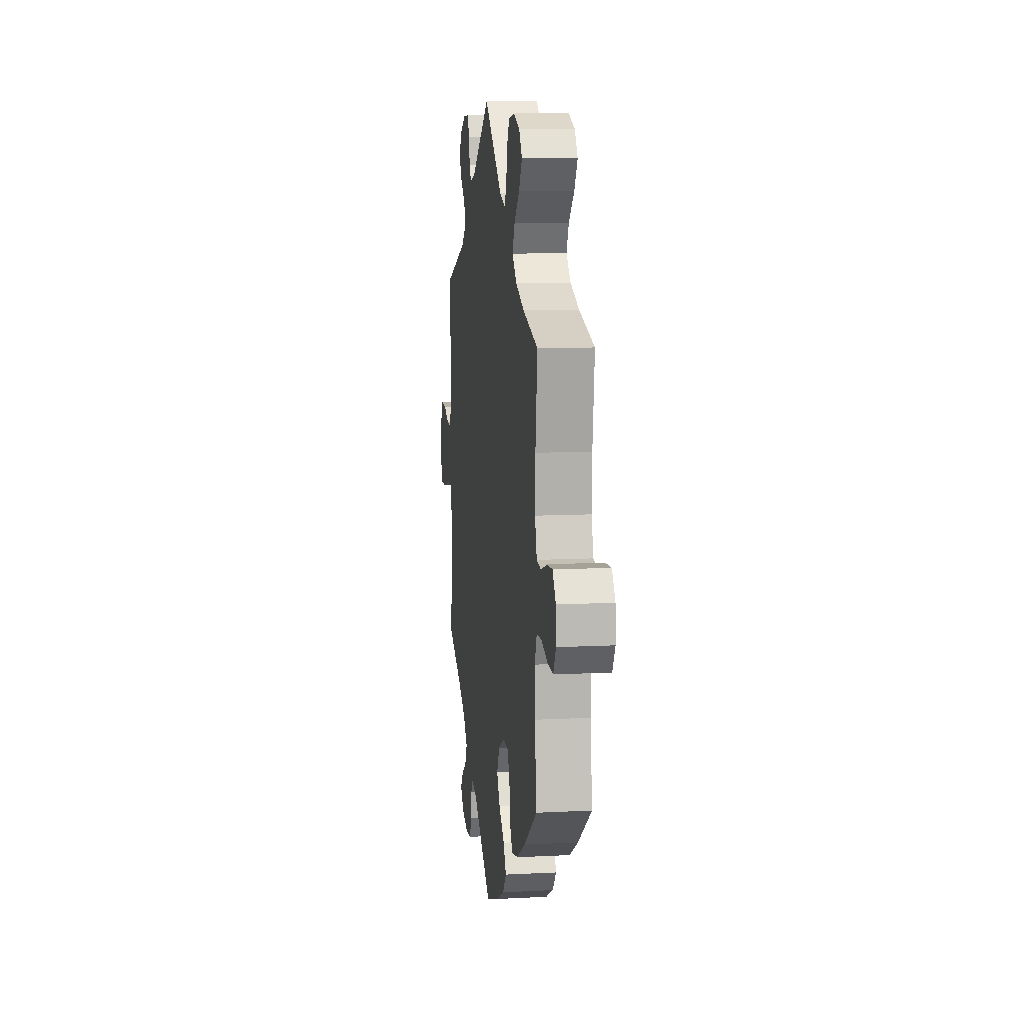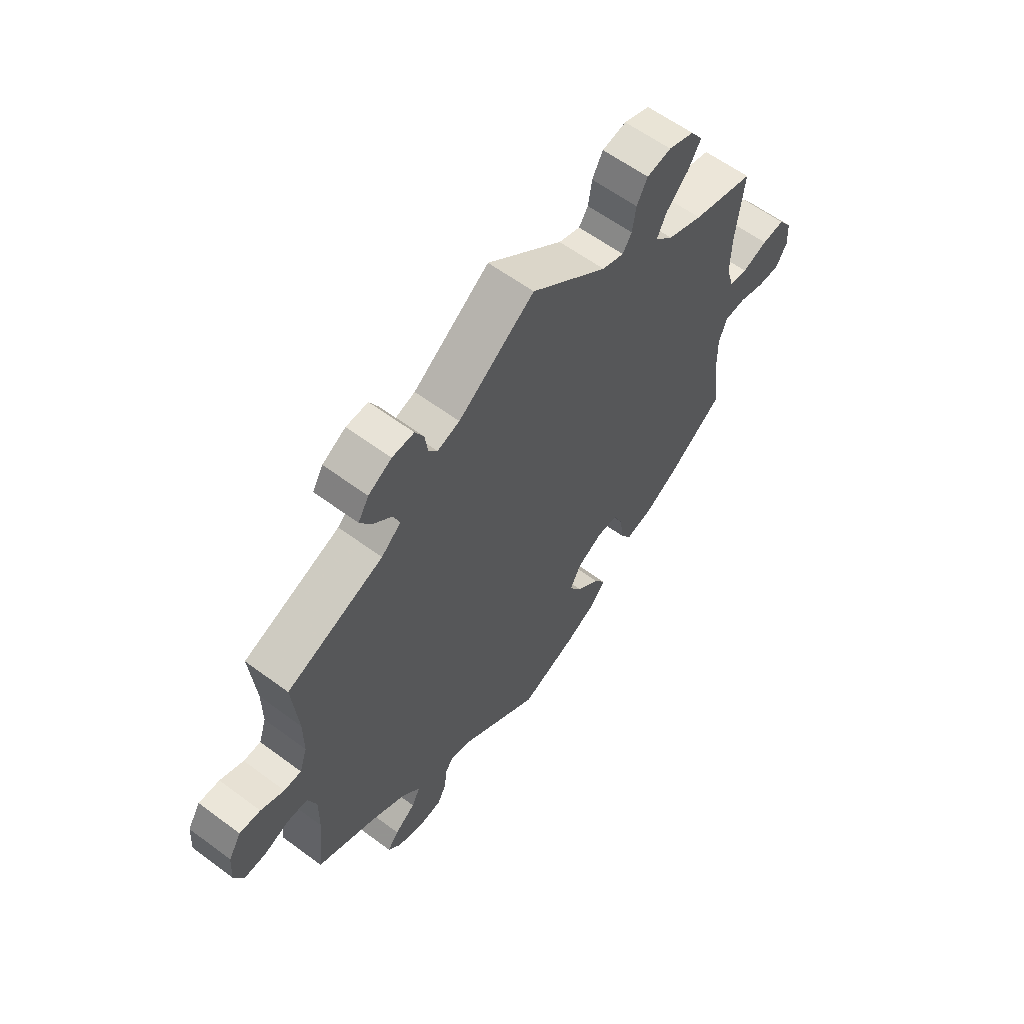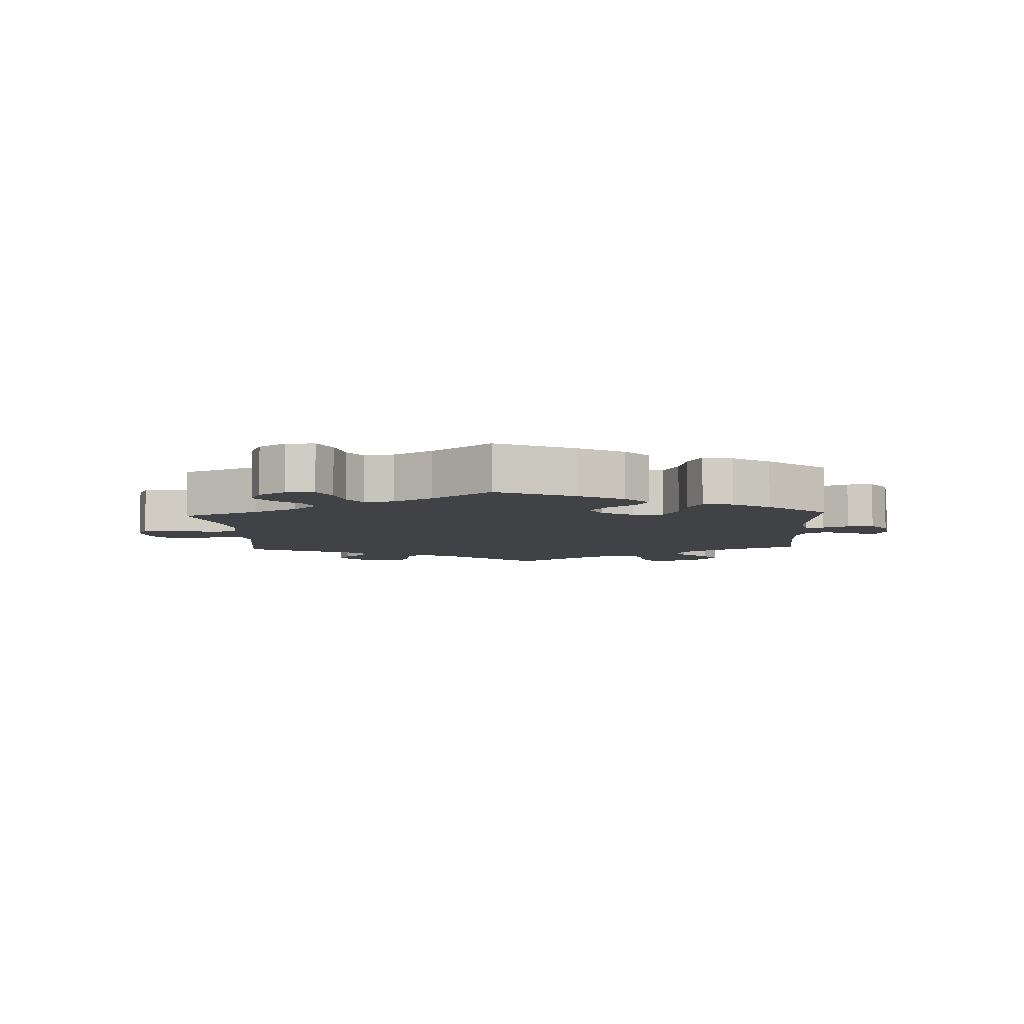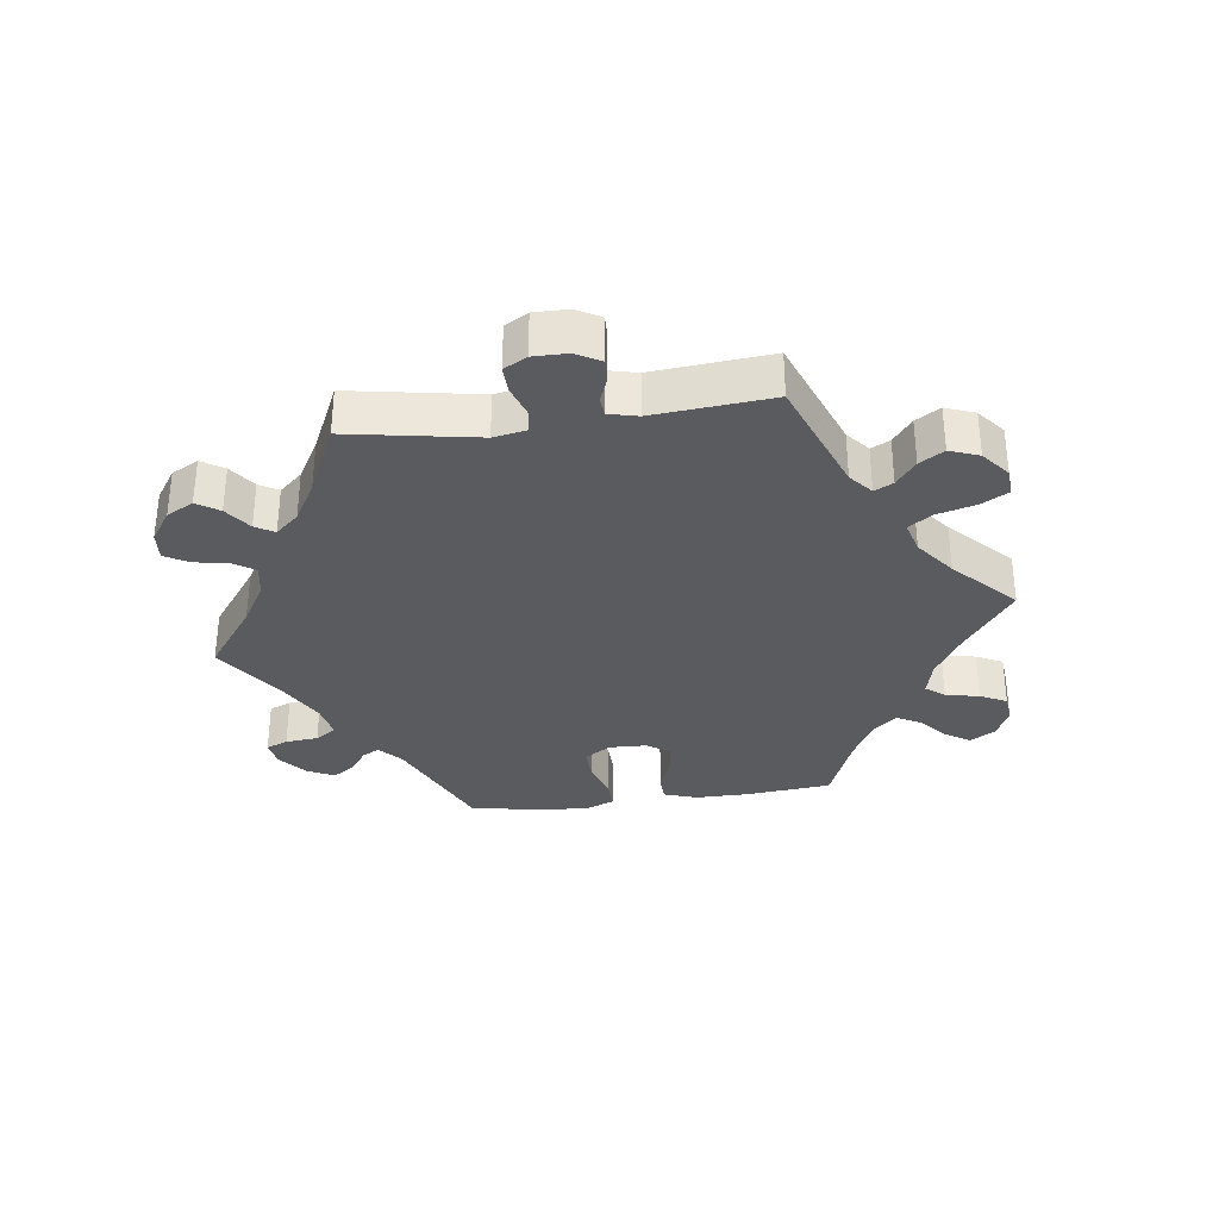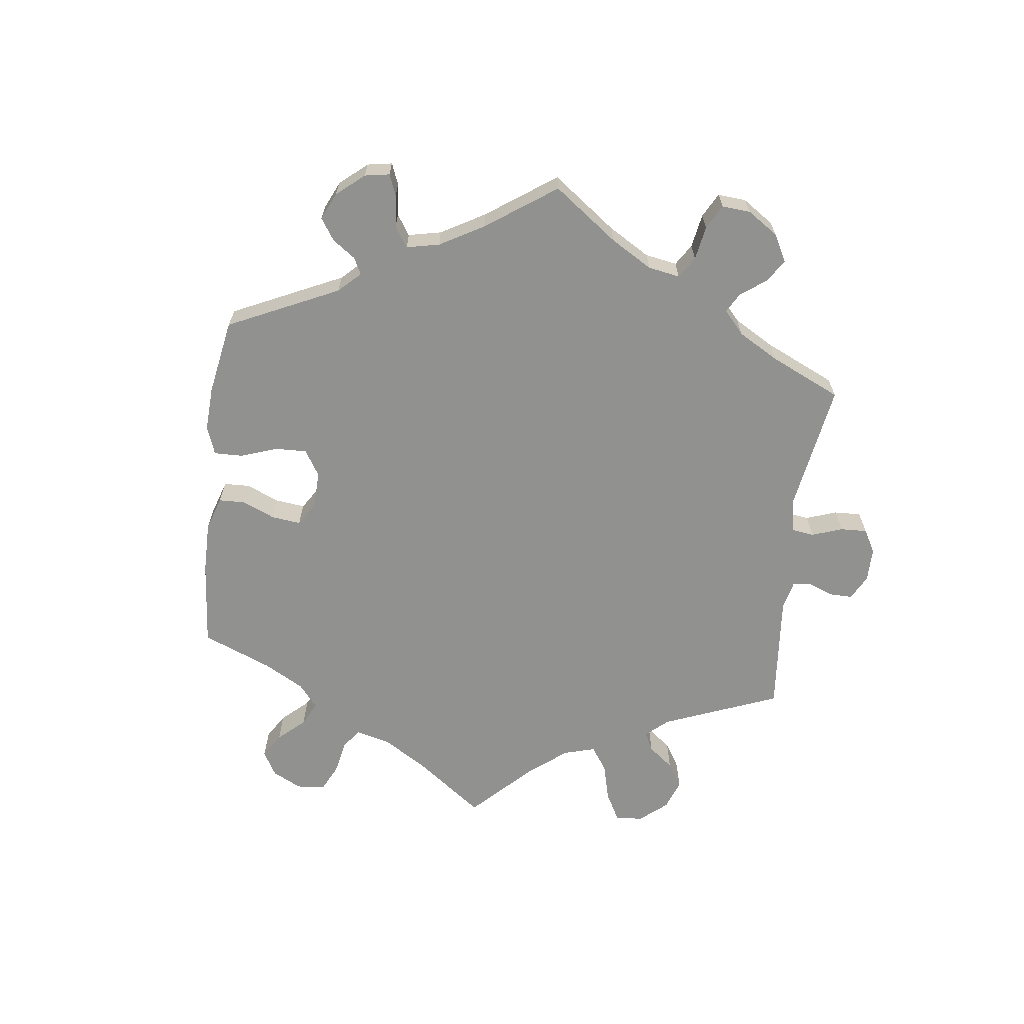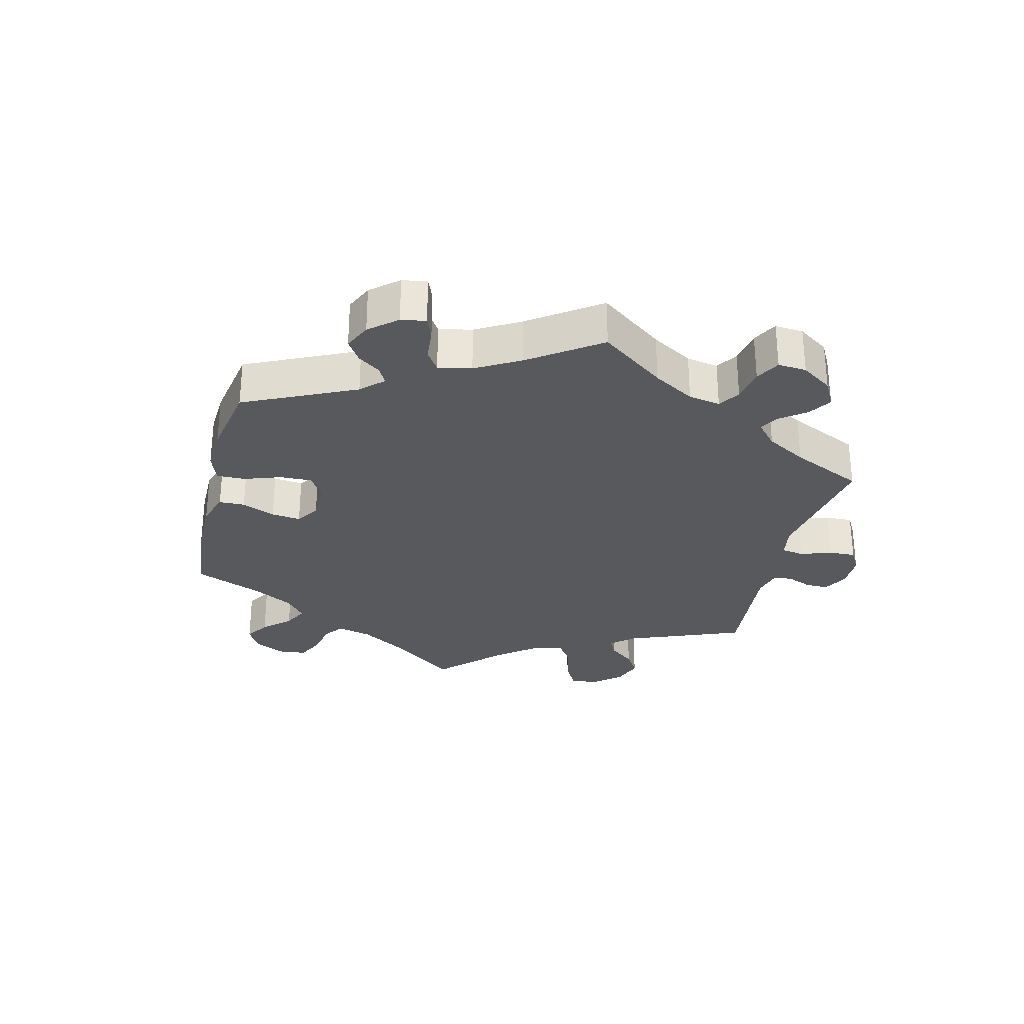
<metadata>
{"format":"obj","ext":"obj","renderer":"f3d","projection":"perspective","resolution":1024,"background":"white","views":[{"elev":10.3,"azim":82.5,"up":"+Z"},{"elev":60.2,"azim":-52.8,"up":"+Z"},{"elev":-6.3,"azim":123.0,"up":"+Y"},{"elev":-33.3,"azim":-22.5,"up":"+Y"},{"elev":-65.9,"azim":-127.0,"up":"+Y"},{"elev":-29.6,"azim":-133.7,"up":"+Y"}]}
</metadata>
<code>
v -0.31 0.07 0.359
v -0.271 0.07 0.392
v -0.284 0.07 0.425
v -0.322 0.07 0.458
v -0.344 0.07 0.493
v -0.323 0.07 0.528
v -0.277 0.07 0.554
v -0.234 0.07 0.555
v -0.217 0.07 0.524
v -0.211 0.07 0.483
v -0.194 0.07 0.46
v -0.15 0.07 0.473
v 0 0.07 0.578
v 0.15 0.07 0.458
v 0.193 0.07 0.443
v 0.211 0.07 0.47
v 0.218 0.07 0.518
v 0.239 0.07 0.557
v 0.287 0.07 0.565
v 0.338 0.07 0.546
v 0.362 0.07 0.511
v 0.336 0.07 0.469
v 0.293 0.07 0.427
v 0.274 0.07 0.387
v 0.31 0.07 0.352
v 0.379 0.07 0.324
v 0.501 0.07 0.29
v 0.486 0.07 0.161
v 0.484 0.07 0.083
v 0.499 0.07 0.031
v 0.535 0.07 0.026
v 0.585 0.07 0.043
v 0.63 0.07 0.046
v 0.656 0.07 0.01
v 0.659 0.07 -0.04
v 0.637 0.07 -0.078
v 0.593 0.07 -0.076
v 0.541 0.07 -0.059
v 0.5 0.07 -0.061
v 0.484 0.07 -0.104
v 0.485 0.07 -0.174
v 0.501 0.07 -0.289
v 0.392 0.07 -0.366
v 0.323 0.07 -0.406
v 0.27 0.07 -0.417
v 0.249 0.07 -0.383
v 0.242 0.07 -0.328
v 0.224 0.07 -0.286
v 0.181 0.07 -0.284
v 0.131 0.07 -0.311
v 0.109 0.07 -0.352
v 0.135 0.07 -0.394
v 0.18 0.07 -0.433
v 0.203 0.07 -0.471
v 0.173 0.07 -0.507
v 0.112 0.07 -0.538
v 0.001 0.07 -0.578
v -0.154 0.07 -0.469
v -0.198 0.07 -0.456
v -0.214 0.07 -0.48
v -0.218 0.07 -0.523
v -0.236 0.07 -0.559
v -0.282 0.07 -0.563
v -0.334 0.07 -0.544
v -0.359 0.07 -0.514
v -0.337 0.07 -0.486
v -0.296 0.07 -0.457
v -0.279 0.07 -0.423
v -0.314 0.07 -0.384
v -0.382 0.07 -0.344
v -0.501 0.07 -0.288
v -0.487 0.07 -0.166
v -0.486 0.07 -0.092
v -0.503 0.07 -0.045
v -0.542 0.07 -0.043
v -0.592 0.07 -0.061
v -0.635 0.07 -0.062
v -0.654 0.07 -0.022
v -0.65 0.07 0.035
v -0.625 0.07 0.075
v -0.584 0.07 0.073
v -0.538 0.07 0.053
v -0.504 0.07 0.053
v -0.489 0.07 0.098
v -0.489 0.07 0.169
v -0.5 0.07 0.289
v -0.31 0 0.359
v -0.271 0 0.392
v -0.284 0 0.425
v -0.322 0 0.458
v -0.344 0 0.493
v -0.323 0 0.528
v -0.277 0 0.554
v -0.234 0 0.555
v -0.217 0 0.524
v -0.211 0 0.483
v -0.194 0 0.46
v -0.15 0 0.473
v 0 0 0.578
v 0.15 0 0.458
v 0.193 0 0.443
v 0.211 0 0.47
v 0.218 0 0.518
v 0.239 0 0.557
v 0.287 0 0.565
v 0.338 0 0.546
v 0.362 0 0.511
v 0.336 0 0.469
v 0.293 0 0.427
v 0.274 0 0.387
v 0.31 0 0.352
v 0.379 0 0.324
v 0.501 0 0.29
v 0.486 0 0.161
v 0.484 0 0.083
v 0.499 0 0.031
v 0.535 0 0.026
v 0.585 0 0.043
v 0.63 0 0.046
v 0.656 0 0.01
v 0.659 0 -0.04
v 0.637 0 -0.078
v 0.593 0 -0.076
v 0.541 0 -0.059
v 0.5 0 -0.061
v 0.484 0 -0.104
v 0.485 0 -0.174
v 0.501 0 -0.289
v 0.392 0 -0.366
v 0.323 0 -0.406
v 0.27 0 -0.417
v 0.249 0 -0.383
v 0.242 0 -0.328
v 0.224 0 -0.286
v 0.181 0 -0.284
v 0.131 0 -0.311
v 0.109 0 -0.352
v 0.135 0 -0.394
v 0.18 0 -0.433
v 0.203 0 -0.471
v 0.173 0 -0.507
v 0.112 0 -0.538
v 0.001 0 -0.578
v -0.154 0 -0.469
v -0.198 0 -0.456
v -0.214 0 -0.48
v -0.218 0 -0.523
v -0.236 0 -0.559
v -0.282 0 -0.563
v -0.334 0 -0.544
v -0.359 0 -0.514
v -0.337 0 -0.486
v -0.296 0 -0.457
v -0.279 0 -0.423
v -0.314 0 -0.384
v -0.382 0 -0.344
v -0.501 0 -0.288
v -0.487 0 -0.166
v -0.486 0 -0.092
v -0.503 0 -0.045
v -0.542 0 -0.043
v -0.592 0 -0.061
v -0.635 0 -0.062
v -0.654 0 -0.022
v -0.65 0 0.035
v -0.625 0 0.075
v -0.584 0 0.073
v -0.538 0 0.053
v -0.504 0 0.053
v -0.489 0 0.098
v -0.489 0 0.169
v -0.5 0 0.289
f 85 86 1
f 84 85 1 2
f 83 84 2
f 79 80 81 82
f 79 82 83
f 78 79 83
f 75 76 77 78
f 74 75 78 83
f 73 74 83 2
f 70 71 72
f 69 70 72 73
f 68 69 73 2
f 64 65 66 67
f 64 67 68
f 63 64 68
f 60 61 62 63
f 59 60 63 68
f 58 59 68 2
f 56 57 58 2
f 52 53 54 55
f 51 52 55 56
f 44 45 46 47
f 44 47 48
f 41 42 43 44
f 40 41 44 48
f 39 40 48 49
f 35 36 37 38
f 35 38 39
f 34 35 39
f 31 32 33 34
f 31 34 39
f 30 31 39 49
f 26 27 28
f 25 26 28 29
f 24 25 29 30
f 20 21 22 23
f 20 23 24
f 19 20 24
f 16 17 18 19
f 15 16 19 24
f 14 15 24 30
f 12 13 14 30
f 7 8 9 10
f 7 10 11
f 6 7 11
f 3 4 5 6
f 3 6 11
f 51 56 2 3
f 50 51 3 11
f 30 49 50
f 11 12 30 50
f 87 172 171
f 88 87 171 170
f 88 170 169
f 168 167 166 165
f 169 168 165
f 169 165 164
f 164 163 162 161
f 169 164 161 160
f 88 169 160 159
f 158 157 156
f 159 158 156 155
f 88 159 155 154
f 153 152 151 150
f 154 153 150
f 154 150 149
f 149 148 147 146
f 154 149 146 145
f 88 154 145 144
f 88 144 143 142
f 141 140 139 138
f 142 141 138 137
f 133 132 131 130
f 134 133 130
f 130 129 128 127
f 134 130 127 126
f 135 134 126 125
f 124 123 122 121
f 125 124 121
f 125 121 120
f 120 119 118 117
f 125 120 117
f 135 125 117 116
f 114 113 112
f 115 114 112 111
f 116 115 111 110
f 109 108 107 106
f 110 109 106
f 110 106 105
f 105 104 103 102
f 110 105 102 101
f 116 110 101 100
f 116 100 99 98
f 96 95 94 93
f 97 96 93
f 97 93 92
f 92 91 90 89
f 97 92 89
f 89 88 142 137
f 97 89 137 136
f 136 135 116
f 136 116 98 97
f 1 87 88 2
f 2 88 89 3
f 3 89 90 4
f 4 90 91 5
f 5 91 92 6
f 6 92 93 7
f 7 93 94 8
f 8 94 95 9
f 9 95 96 10
f 10 96 97 11
f 11 97 98 12
f 12 98 99 13
f 13 99 100 14
f 14 100 101 15
f 15 101 102 16
f 16 102 103 17
f 17 103 104 18
f 18 104 105 19
f 19 105 106 20
f 20 106 107 21
f 21 107 108 22
f 22 108 109 23
f 23 109 110 24
f 24 110 111 25
f 25 111 112 26
f 26 112 113 27
f 27 113 114 28
f 28 114 115 29
f 29 115 116 30
f 30 116 117 31
f 31 117 118 32
f 32 118 119 33
f 33 119 120 34
f 34 120 121 35
f 35 121 122 36
f 36 122 123 37
f 37 123 124 38
f 38 124 125 39
f 39 125 126 40
f 40 126 127 41
f 41 127 128 42
f 42 128 129 43
f 43 129 130 44
f 44 130 131 45
f 45 131 132 46
f 46 132 133 47
f 47 133 134 48
f 48 134 135 49
f 49 135 136 50
f 50 136 137 51
f 51 137 138 52
f 52 138 139 53
f 53 139 140 54
f 54 140 141 55
f 55 141 142 56
f 56 142 143 57
f 57 143 144 58
f 58 144 145 59
f 59 145 146 60
f 60 146 147 61
f 61 147 148 62
f 62 148 149 63
f 63 149 150 64
f 64 150 151 65
f 65 151 152 66
f 66 152 153 67
f 67 153 154 68
f 68 154 155 69
f 69 155 156 70
f 70 156 157 71
f 71 157 158 72
f 72 158 159 73
f 73 159 160 74
f 74 160 161 75
f 75 161 162 76
f 76 162 163 77
f 77 163 164 78
f 78 164 165 79
f 79 165 166 80
f 80 166 167 81
f 81 167 168 82
f 82 168 169 83
f 83 169 170 84
f 84 170 171 85
f 85 171 172 86
f 86 172 87 1

</code>
